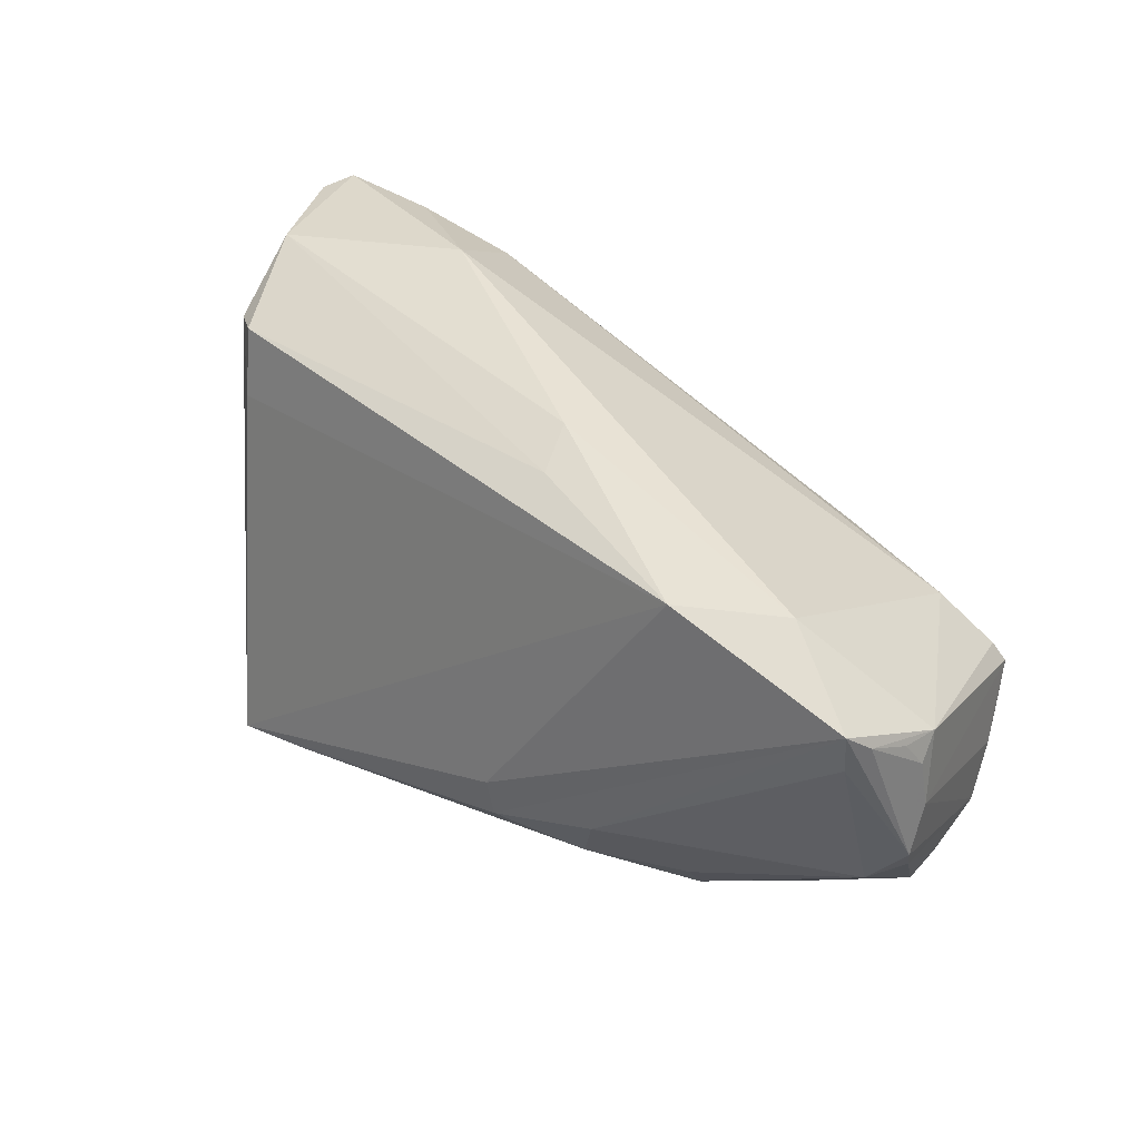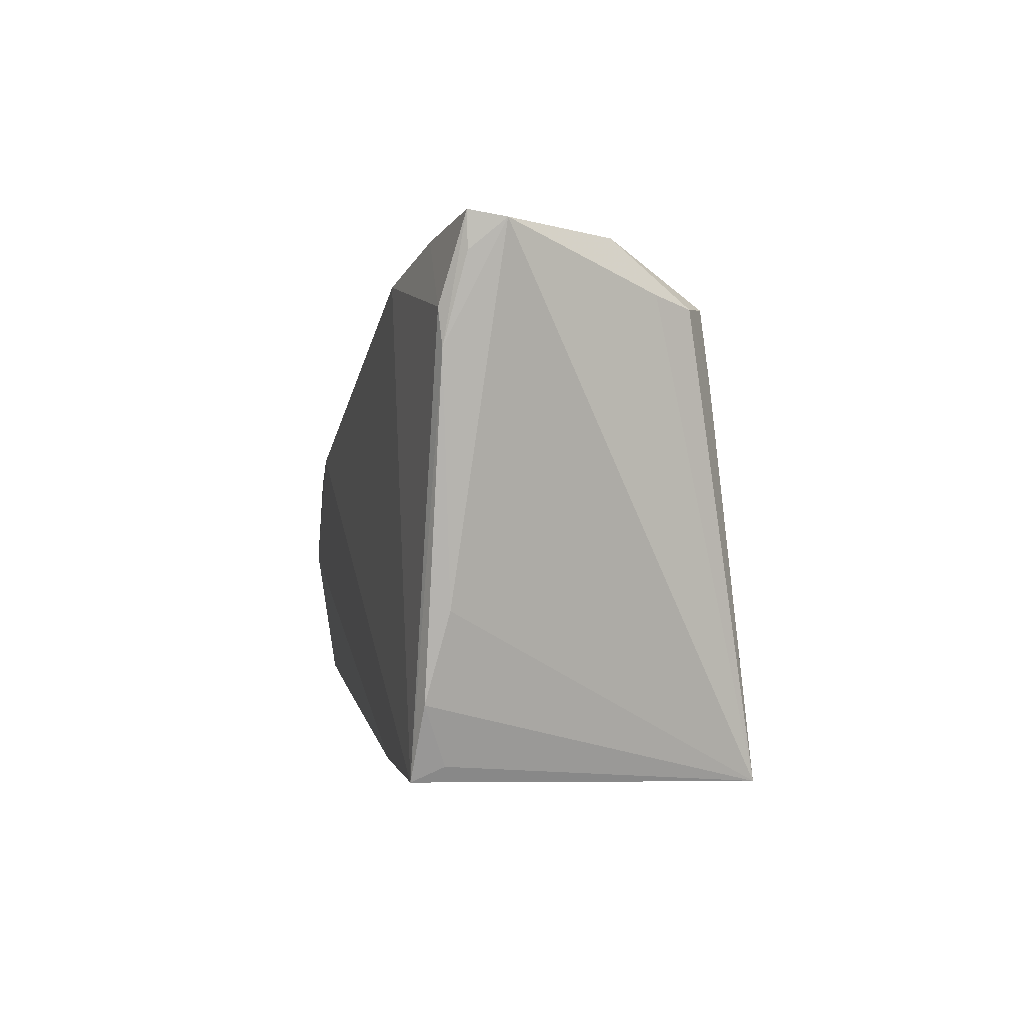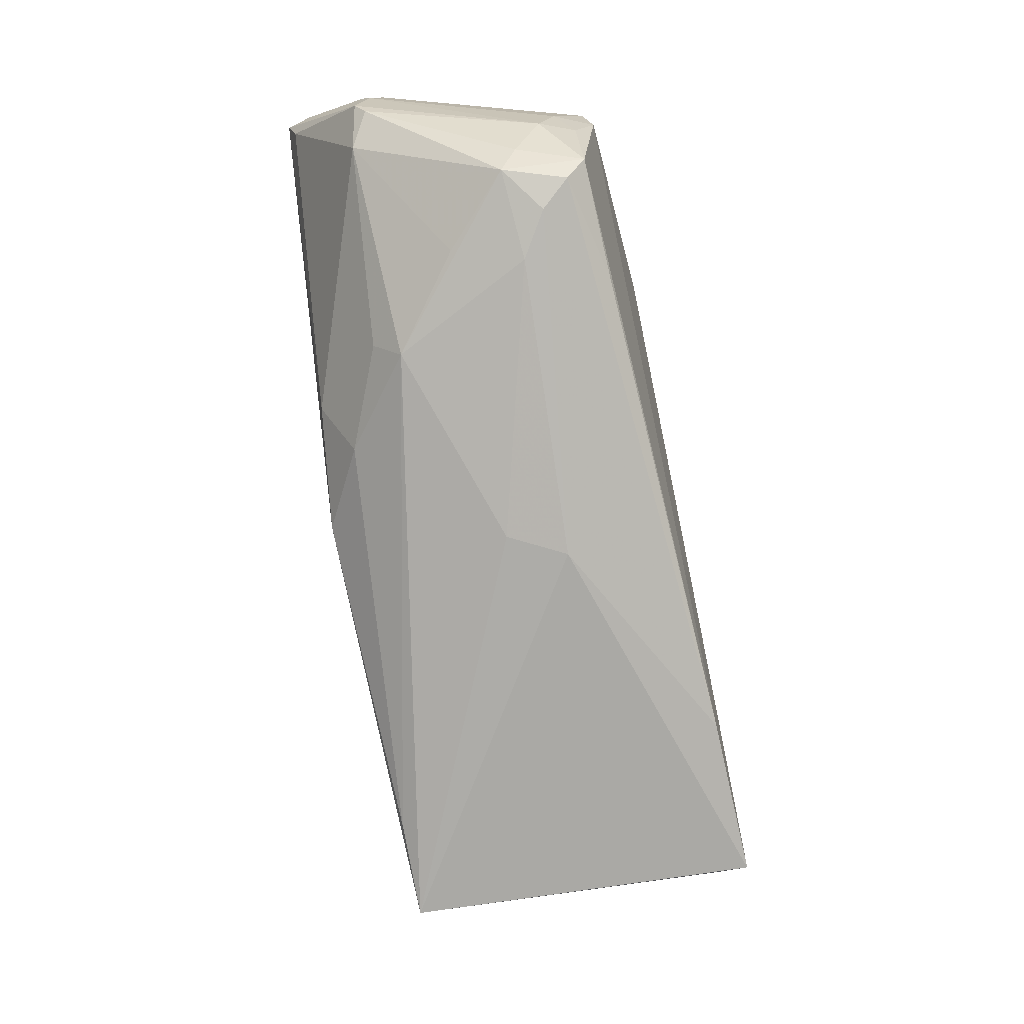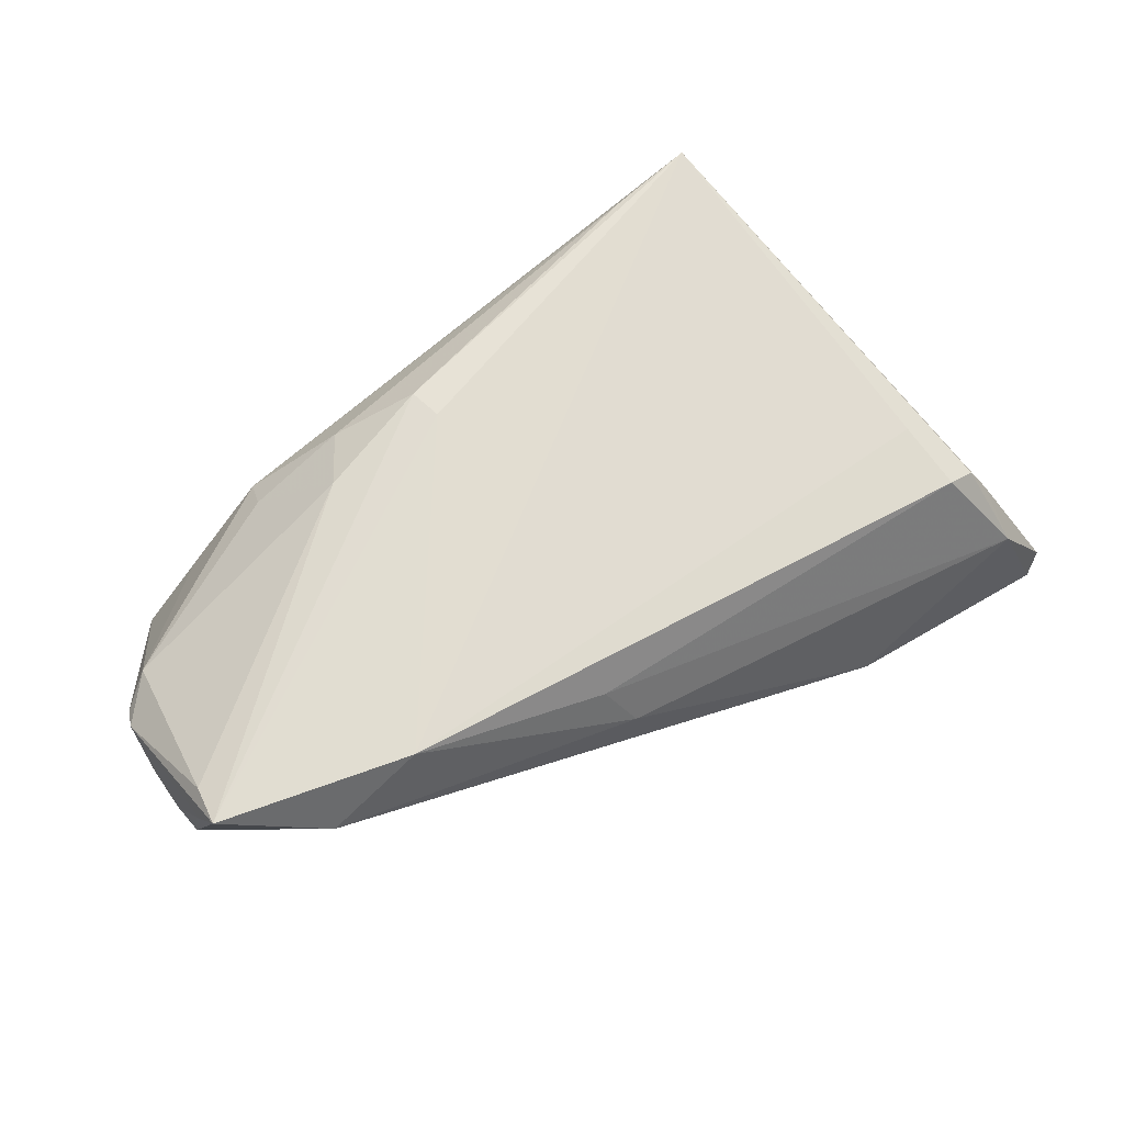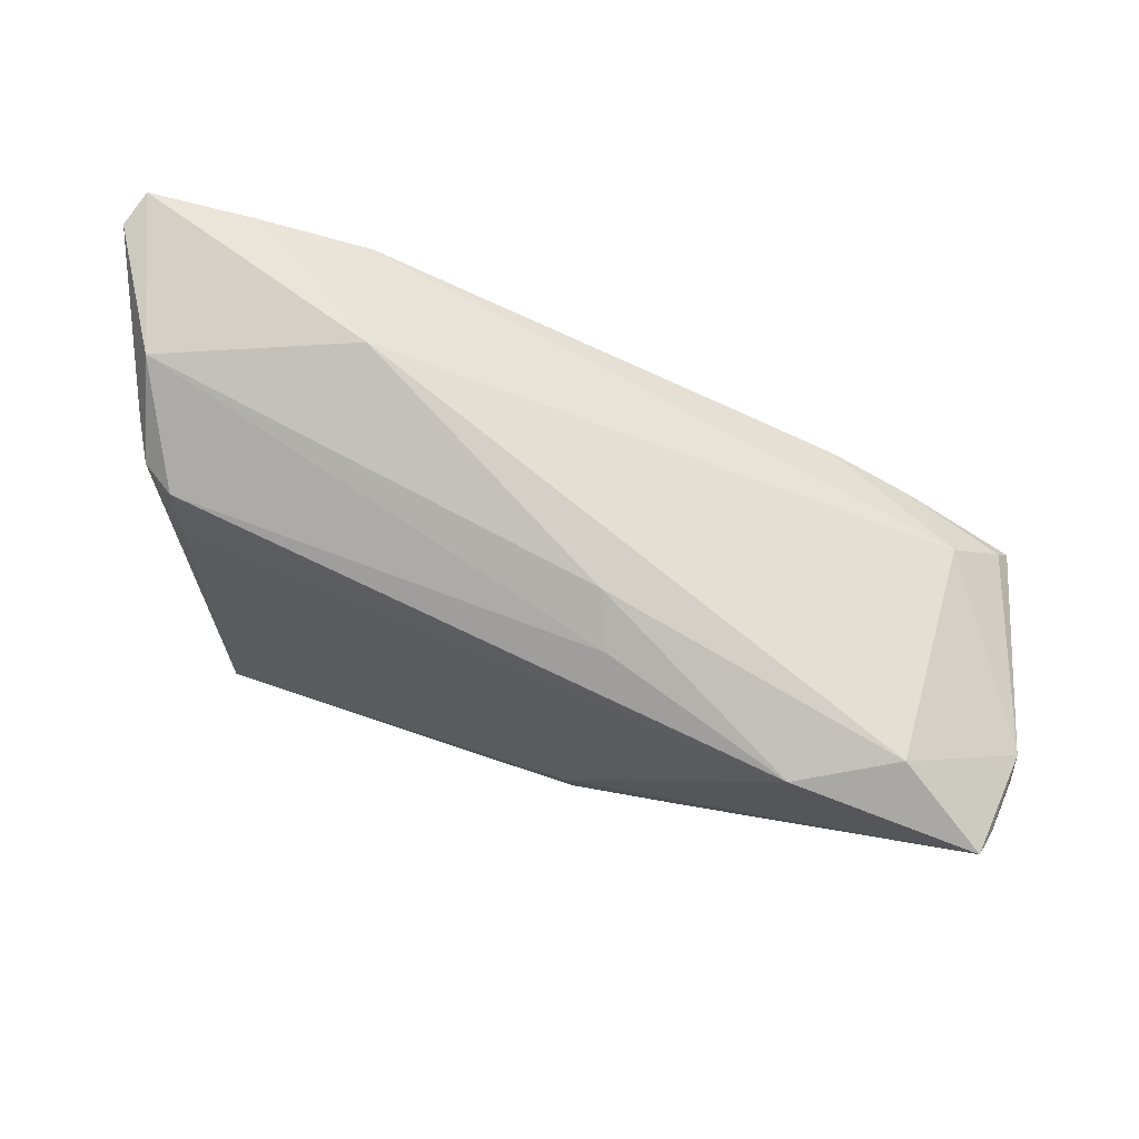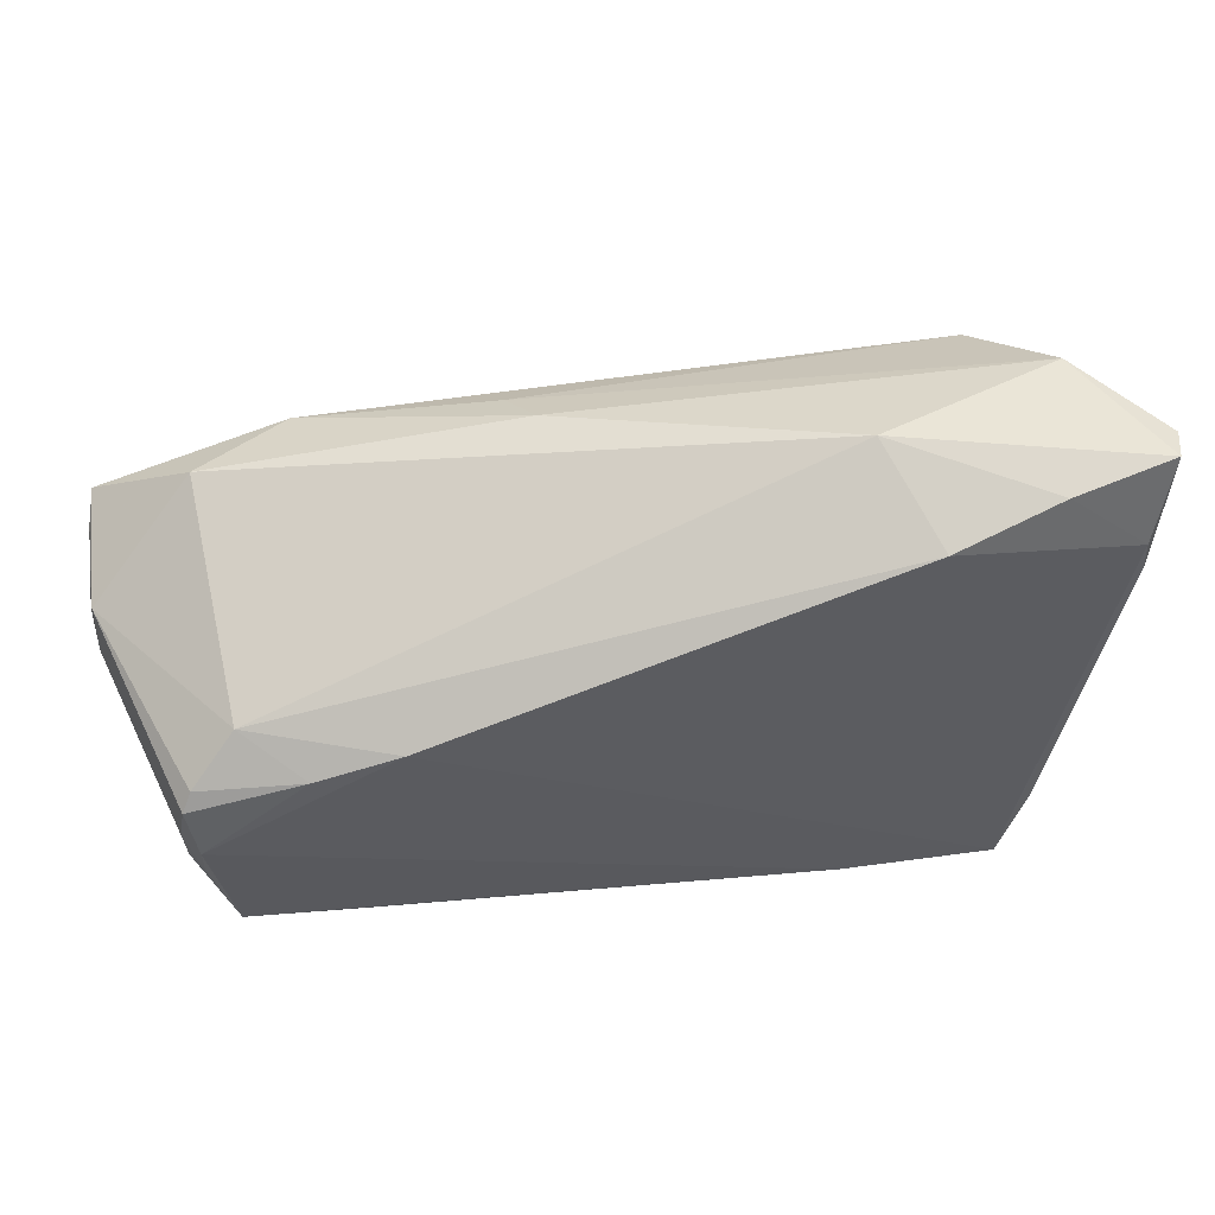
<metadata>
{"format":"obj","ext":"obj","renderer":"f3d","projection":"perspective","resolution":1024,"background":"white","views":[{"elev":30.1,"azim":42.5,"up":"+Y"},{"elev":-0.3,"azim":-103.2,"up":"+Y"},{"elev":-76.0,"azim":100.8,"up":"+Y"},{"elev":66.9,"azim":145.3,"up":"+Z"},{"elev":73.9,"azim":18.5,"up":"+Y"},{"elev":50.2,"azim":168.4,"up":"+Y"}]}
</metadata>
<code>
v -0.05697 0.02307 -0.02202
v -0.04594 0.02461 0.01304
v -0.02824 0.03387 -0.009505
v -0.05235 -0.01183 -0.01963
v 0.06079 0.00642 0.006863
v 0.05248 -0.01443 -0.01842
v 0.05207 0.002162 -0.01889
v 0.06127 -0.002759 0.008042
v 0.05227 -0.007204 -0.02109
v 0.05212 -0.02408 -0.01036
v 0.03859 0.004554 -0.02222
v 0.03433 0.01828 0.0216
v 0.009378 0.02316 0.01464
v -0.05288 0.03212 -0.0003986
v 0.03426 -0.02711 -0.01922
v 0.06061 0.006825 0.01215
v 0.05456 -0.00977 -0.01602
v 0.0494 -0.02525 -0.01869
v 0.04462 -0.02953 -0.01247
v -0.05963 0.02928 -0.01912
v -0.04361 -0.03389 0.02077
v 0.02766 0.008001 -0.0232
v 0.0231 -0.01823 0.0214
v -0.04596 -0.03247 -0.0232
v 0.05817 0.006407 0.02001
v 0.06081 -0.009243 0.009678
v 0.03009 -0.02995 0.008532
v 0.01842 -0.026 0.01732
v -0.04974 -0.02298 -0.02219
v 0.05996 0.009048 0.01781
v 0.005119 -0.03346 -0.0002855
v -0.04545 0.01545 0.01446
v 0.04161 -0.02867 -0.0001236
v 0.05899 0.01172 0.02133
v 0.05993 -0.01173 0.00826
v 0.04686 0.01864 0.01484
v -0.04674 -0.03061 -0.01913
v 0.05339 -0.0002957 -0.02
v 0.04604 0.008166 -0.01567
v -0.05743 0.01838 -0.0216
v 0.0557 -0.01462 0.01059
v -0.05978 0.03389 -0.01926
v 0.06122 0.003435 0.00947
v 0.05436 -0.01715 -0.01386
v -0.05025 0.0242 0.01024
v -0.0256 -0.03198 -0.02245
v 0.03123 -0.0258 0.01215
v 0.03901 -0.0304 -0.009039
v -0.033 0.02798 -0.0232
v 0.007925 -0.02257 0.02284
v -0.05265 0.02558 0.0053
v 0.00705 -0.01809 0.0232
v 0.04774 -0.02793 -0.01614
v -0.0469 0.03182 -0.02102
v 0.05028 -0.02834 -0.008213
v -0.06127 0.03294 -0.01481
v 0.006633 0.02643 0.00824
v -0.03171 -0.0321 0.02083
v 0.001533 -0.03389 -0.007566
f 52 12 21
f 59 21 24
f 31 21 59
f 27 21 31
f 52 21 50
f 4 21 56
f 32 21 12
f 12 2 32
f 32 45 21
f 2 45 32
f 14 45 2
f 27 31 48
f 59 19 48
f 48 31 59
f 1 49 24
f 24 49 22
f 21 4 29
f 26 8 43
f 59 24 46
f 46 19 59
f 9 18 46
f 46 22 9
f 24 22 46
f 44 26 35
f 8 26 44
f 55 48 19
f 55 33 27
f 27 48 55
f 56 21 51
f 21 45 51
f 51 14 56
f 45 14 51
f 58 50 21
f 58 28 50
f 58 21 27
f 27 28 58
f 47 28 27
f 41 26 25
f 35 26 41
f 41 47 27
f 27 33 41
f 41 55 35
f 33 55 41
f 39 22 49
f 56 14 42
f 37 24 21
f 21 29 37
f 37 29 24
f 19 46 53
f 53 55 19
f 18 55 53
f 6 18 9
f 6 44 18
f 8 44 17
f 17 6 9
f 44 6 17
f 10 44 35
f 35 55 10
f 18 44 10
f 10 55 18
f 13 2 12
f 12 57 13
f 13 14 2
f 13 57 14
f 28 47 23
f 47 41 23
f 50 28 23
f 23 41 25
f 43 8 5
f 38 17 9
f 8 17 38
f 38 5 8
f 3 42 14
f 14 57 3
f 3 39 49
f 40 42 1
f 40 1 24
f 24 29 40
f 40 4 56
f 40 29 4
f 15 46 18
f 18 53 15
f 15 53 46
f 25 26 34
f 34 12 52
f 52 50 34
f 34 23 25
f 50 23 34
f 39 5 7
f 5 38 7
f 54 3 49
f 42 3 54
f 49 1 54
f 1 42 54
f 56 42 20
f 20 40 56
f 42 40 20
f 5 34 30
f 30 26 43
f 30 34 26
f 36 5 39
f 36 34 5
f 39 3 36
f 12 34 36
f 36 3 57
f 36 57 12
f 11 7 38
f 9 22 11
f 11 38 9
f 22 39 11
f 39 7 11
f 43 5 16
f 16 30 43
f 5 30 16

</code>
